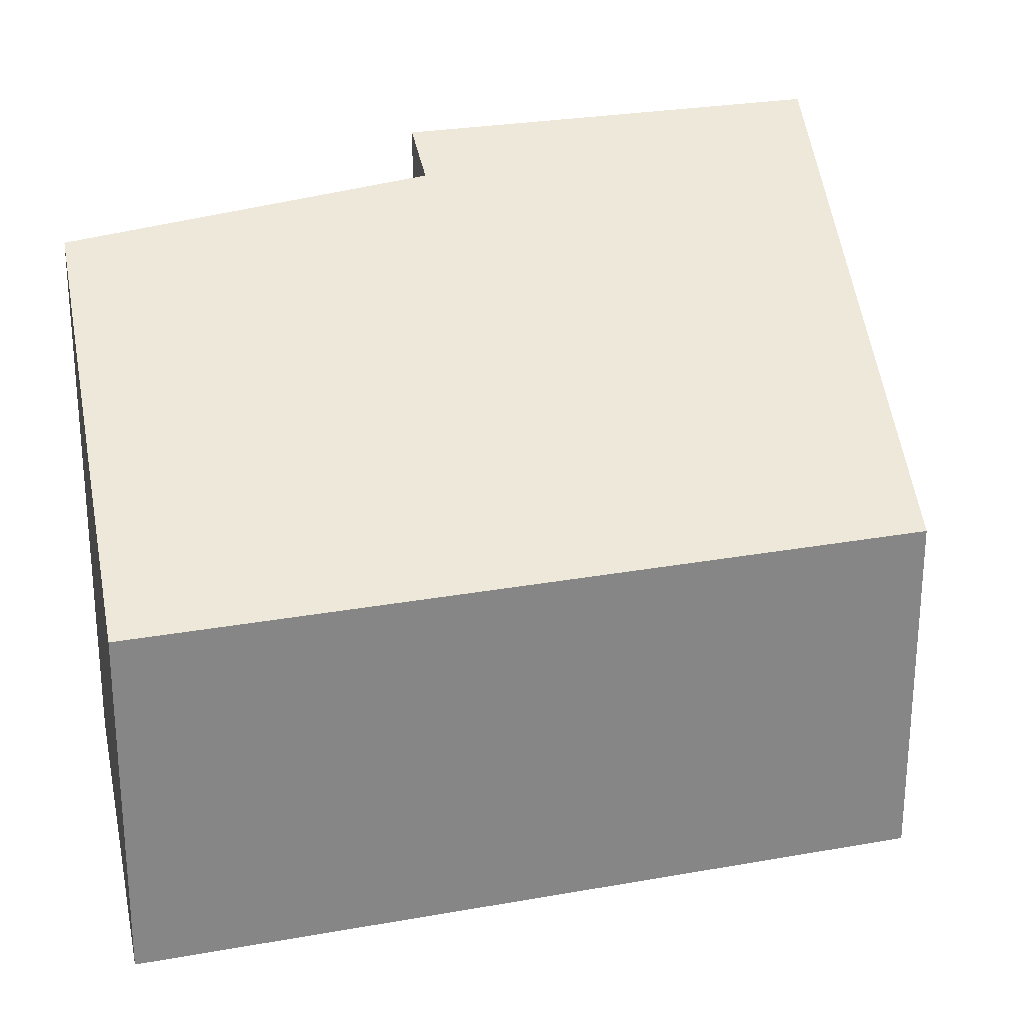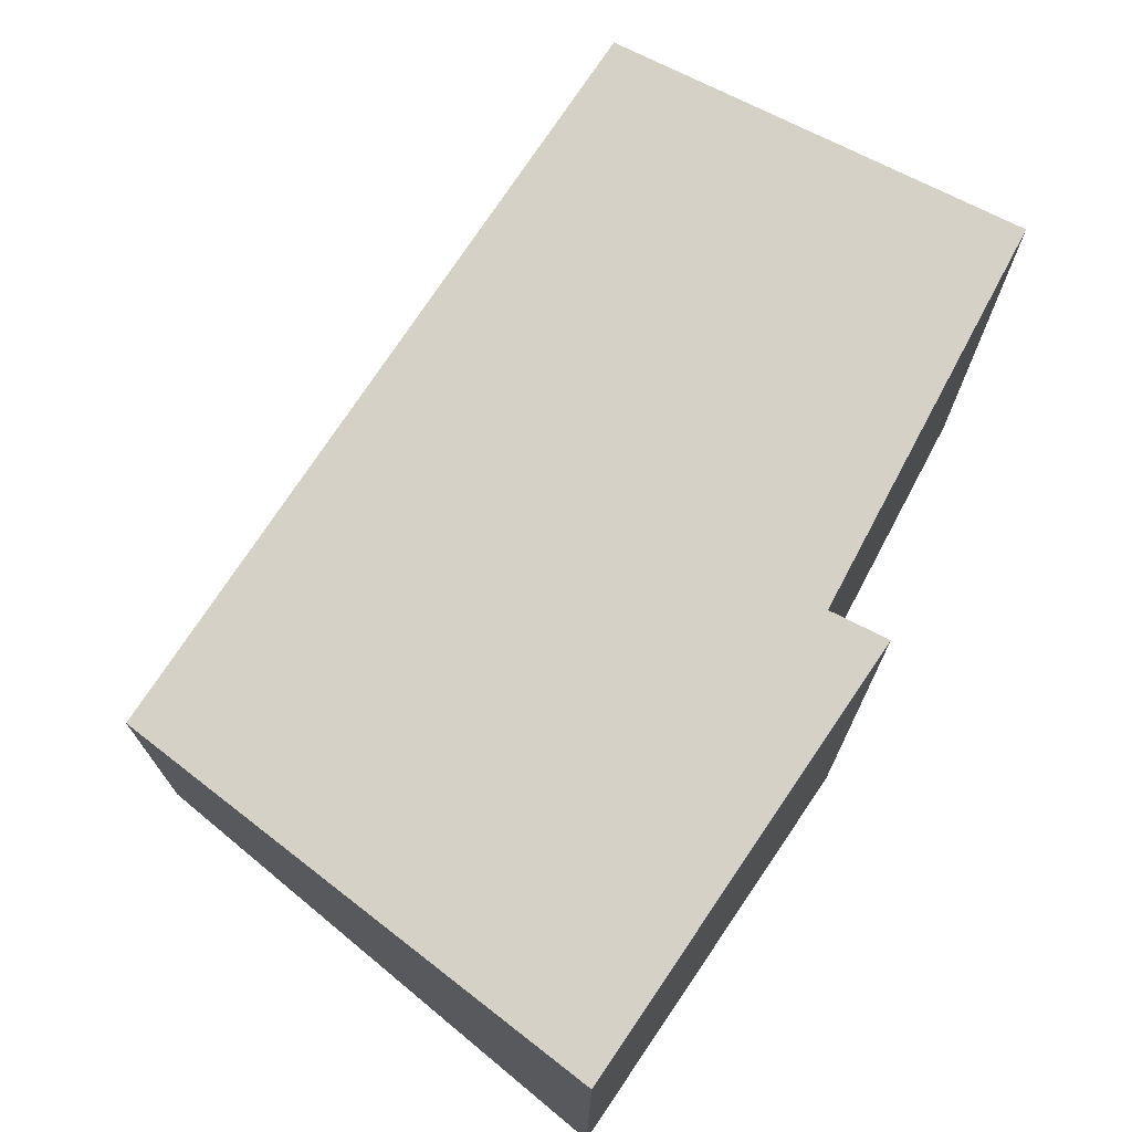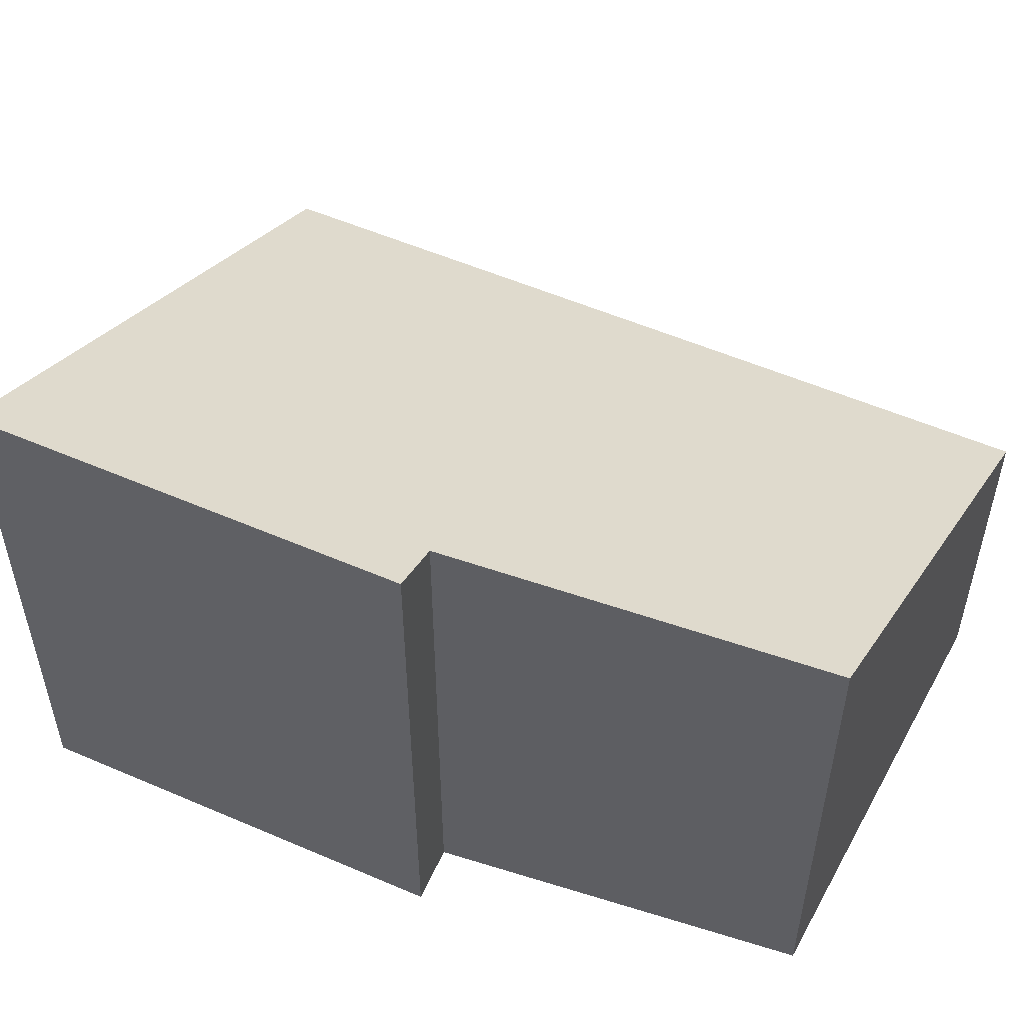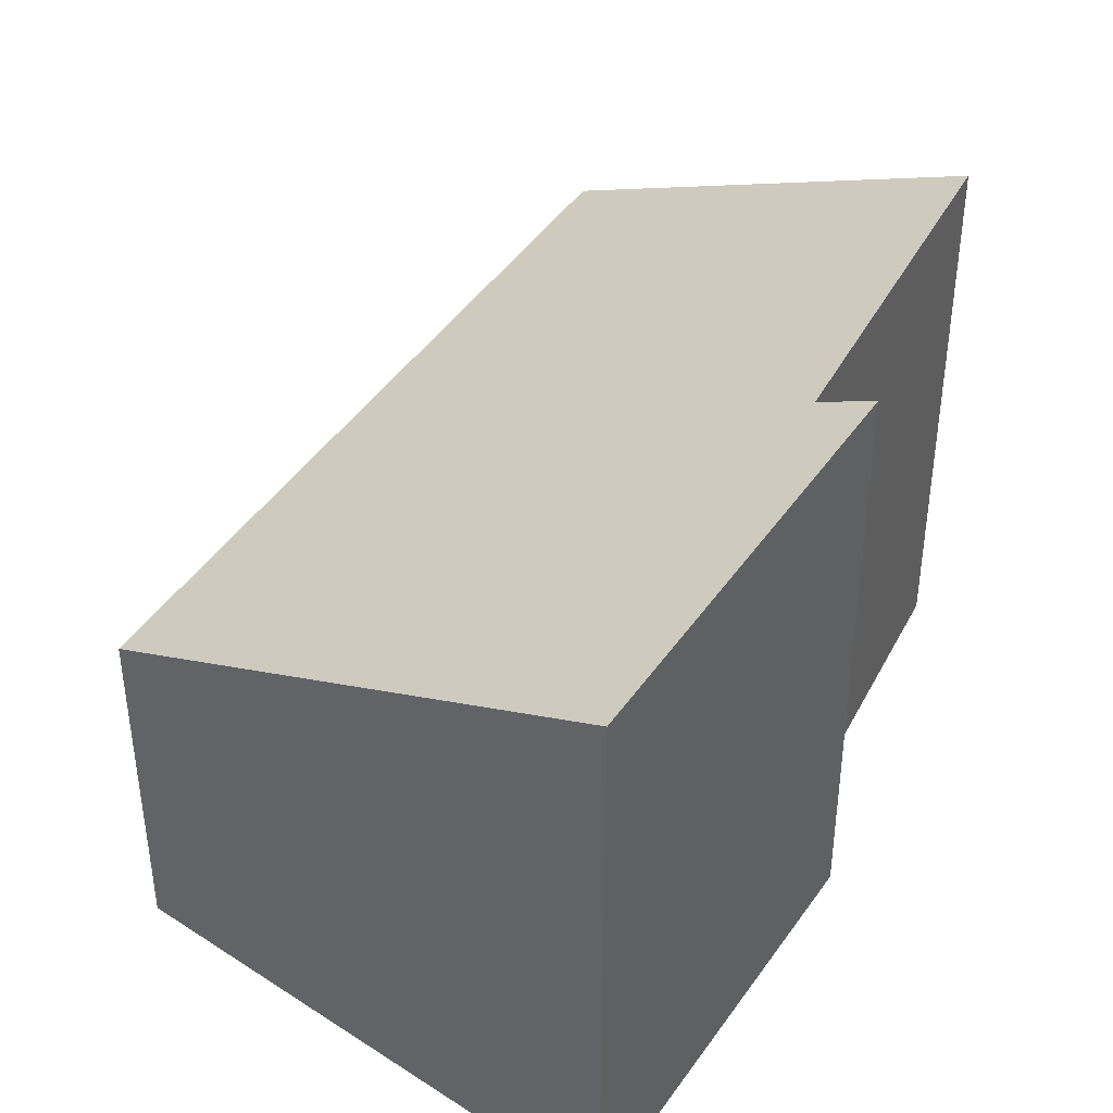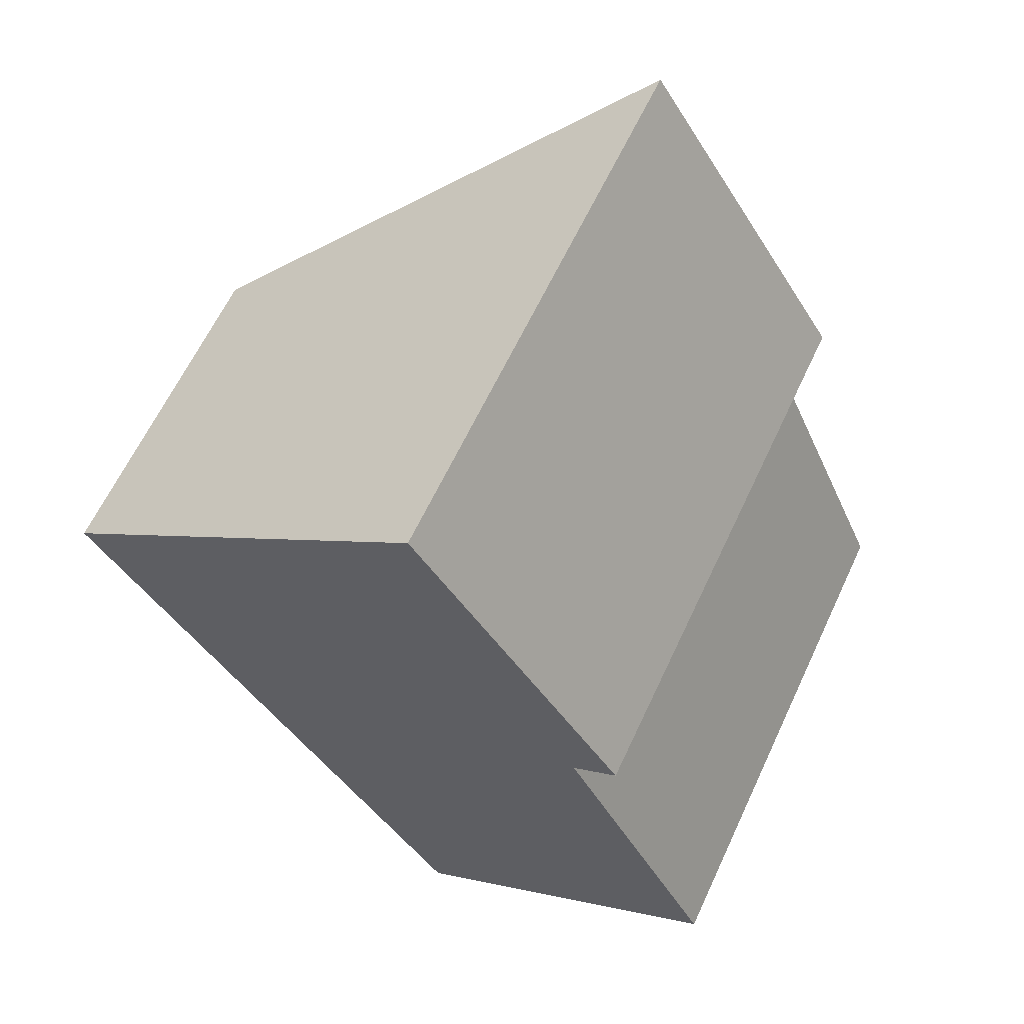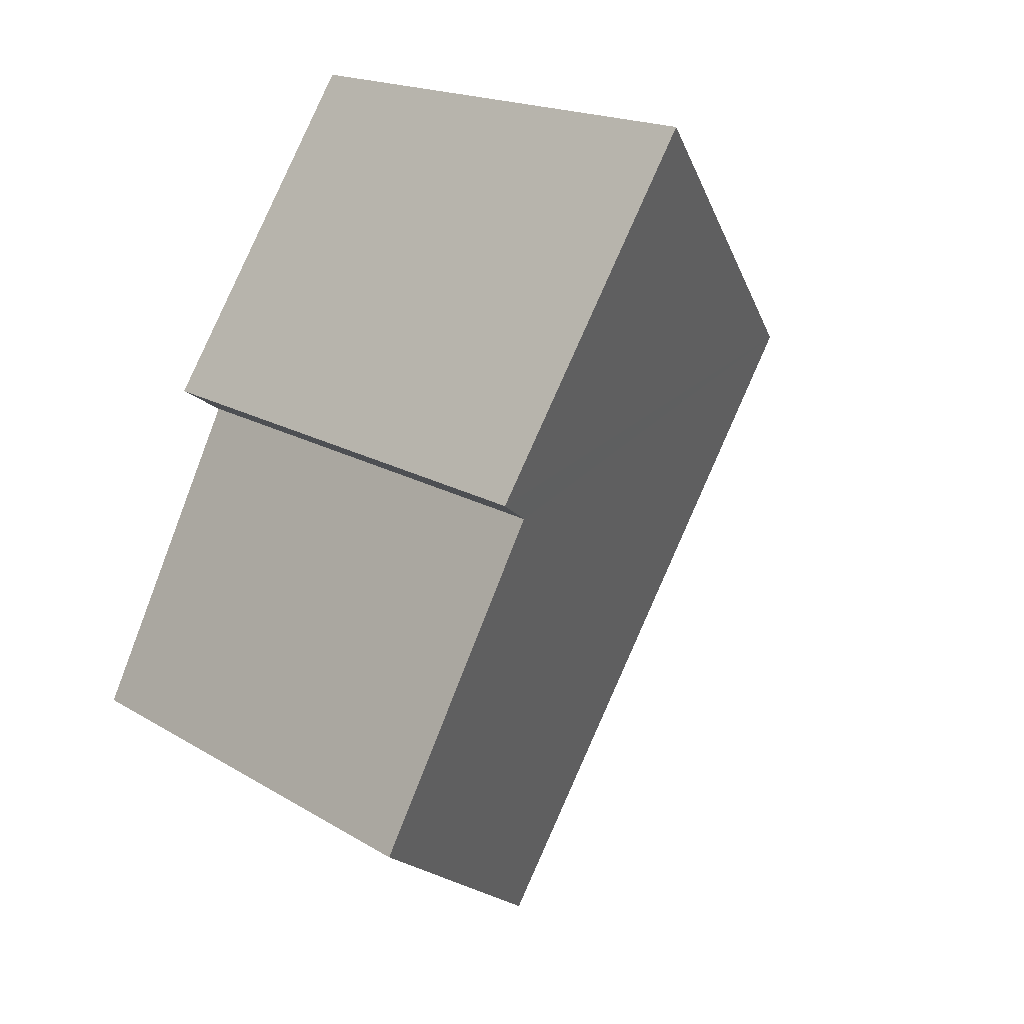
<metadata>
{"format":"obj","ext":"obj","renderer":"f3d","projection":"perspective","resolution":1024,"background":"white","views":[{"elev":27.9,"azim":-137.6,"up":"+Y"},{"elev":75.4,"azim":1.5,"up":"+Y"},{"elev":55.9,"azim":81.9,"up":"+Y"},{"elev":43.8,"azim":-0.5,"up":"+Y"},{"elev":62.7,"azim":25.0,"up":"+Z"},{"elev":17.6,"azim":140.0,"up":"+Z"}]}
</metadata>
<code>
v  0 2.268 1.389e-16
v  4.909 3.588 -2.586
v  2.659 2.268 -4.232
v  3.833 3.706 -0.406
v  4.141 3.879 -0.212
v  2.664 3.868 2.099
v  4.141 1.298e-17 -0.212
v  3.833 2.486e-17 -0.406
v  4.909 1.583e-16 -2.586
v  2.659 2.591e-16 -4.232
v  2.664 -1.285e-16 2.099
v  0 0 0
g defaultobject
f 1 2 3
f 2 1 4
f 4 1 5
f 5 1 6
f 7 4 5
f 4 7 8
f 9 3 2
f 3 9 10
f 8 2 4
f 2 8 9
f 6 7 5
f 7 6 11
f 10 1 3
f 1 10 12
f 1 11 6
f 11 1 12
f 9 12 10
f 12 9 8
f 12 8 7
f 12 7 11

</code>
